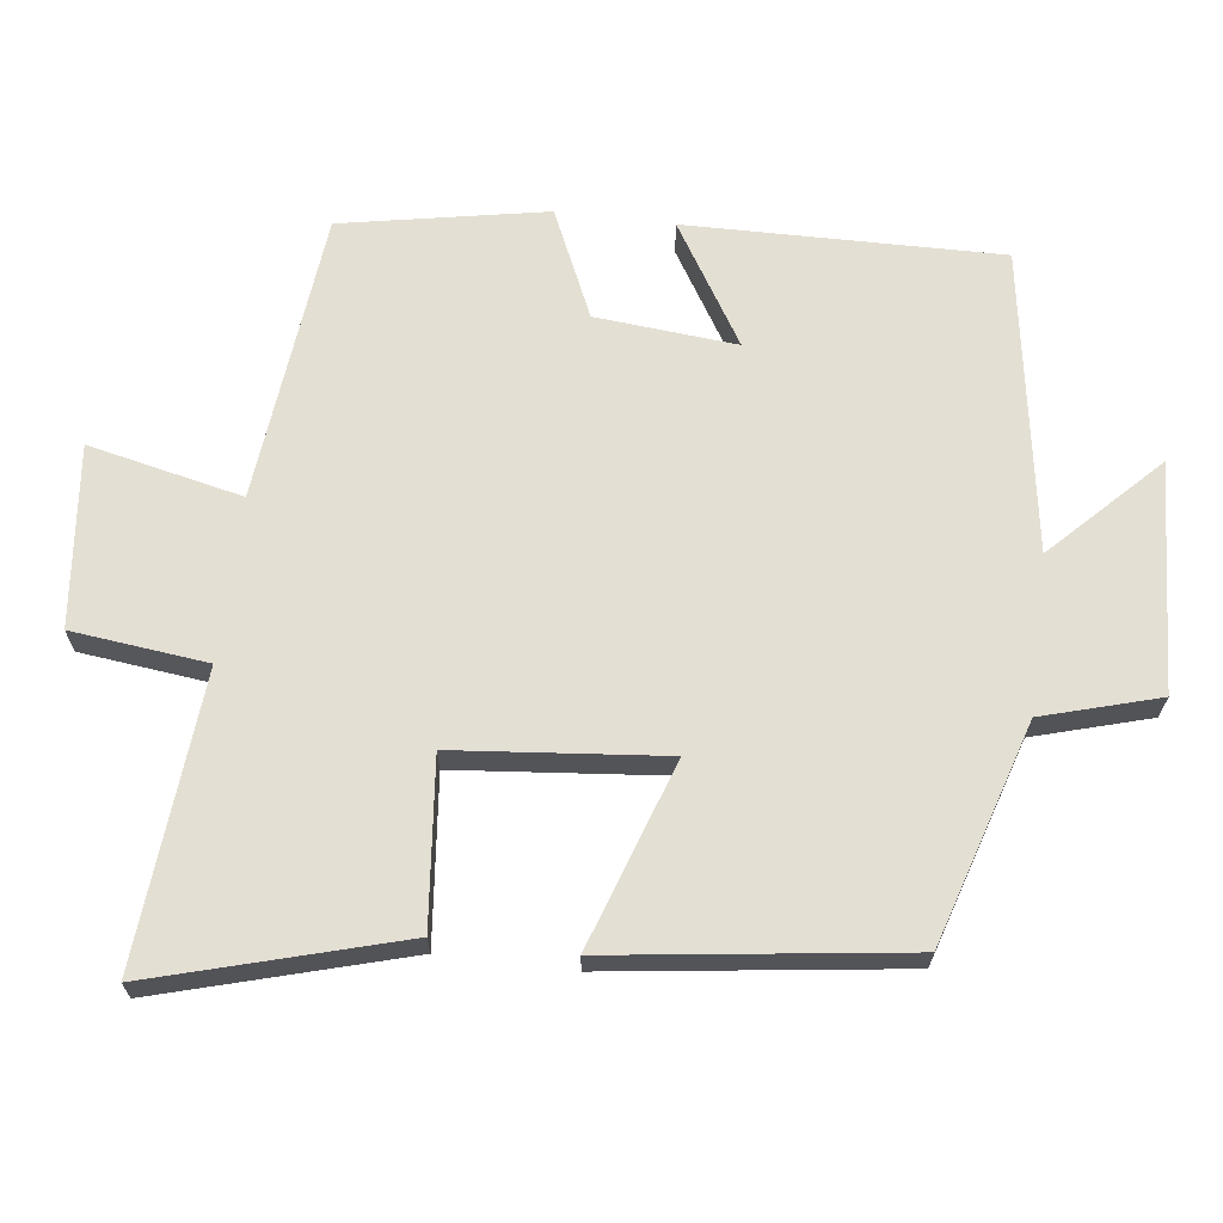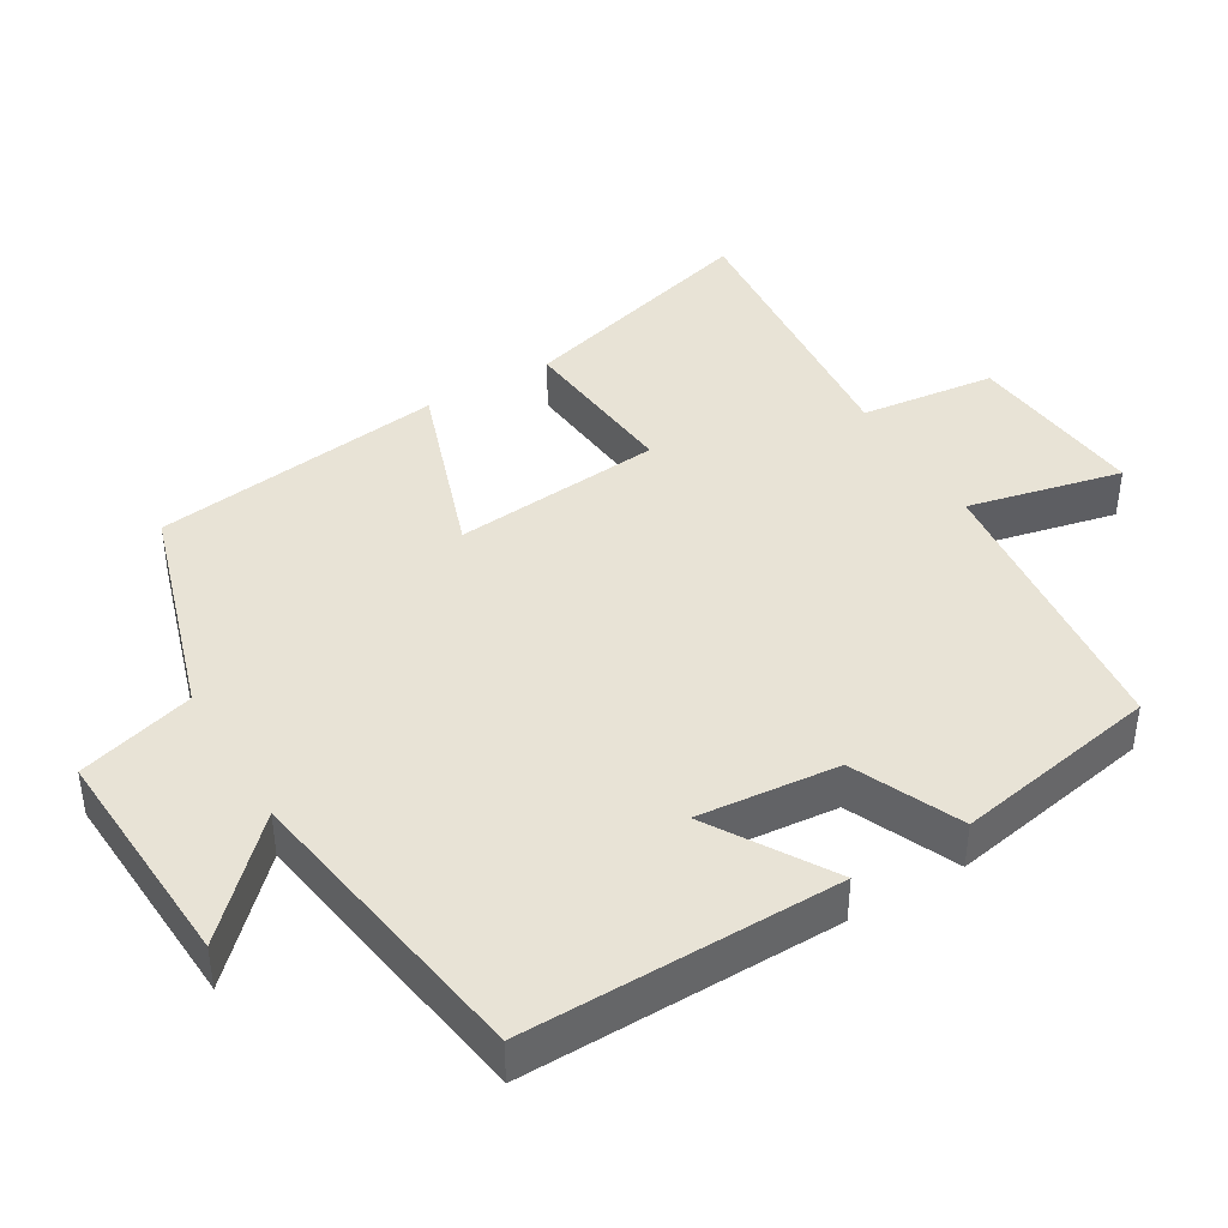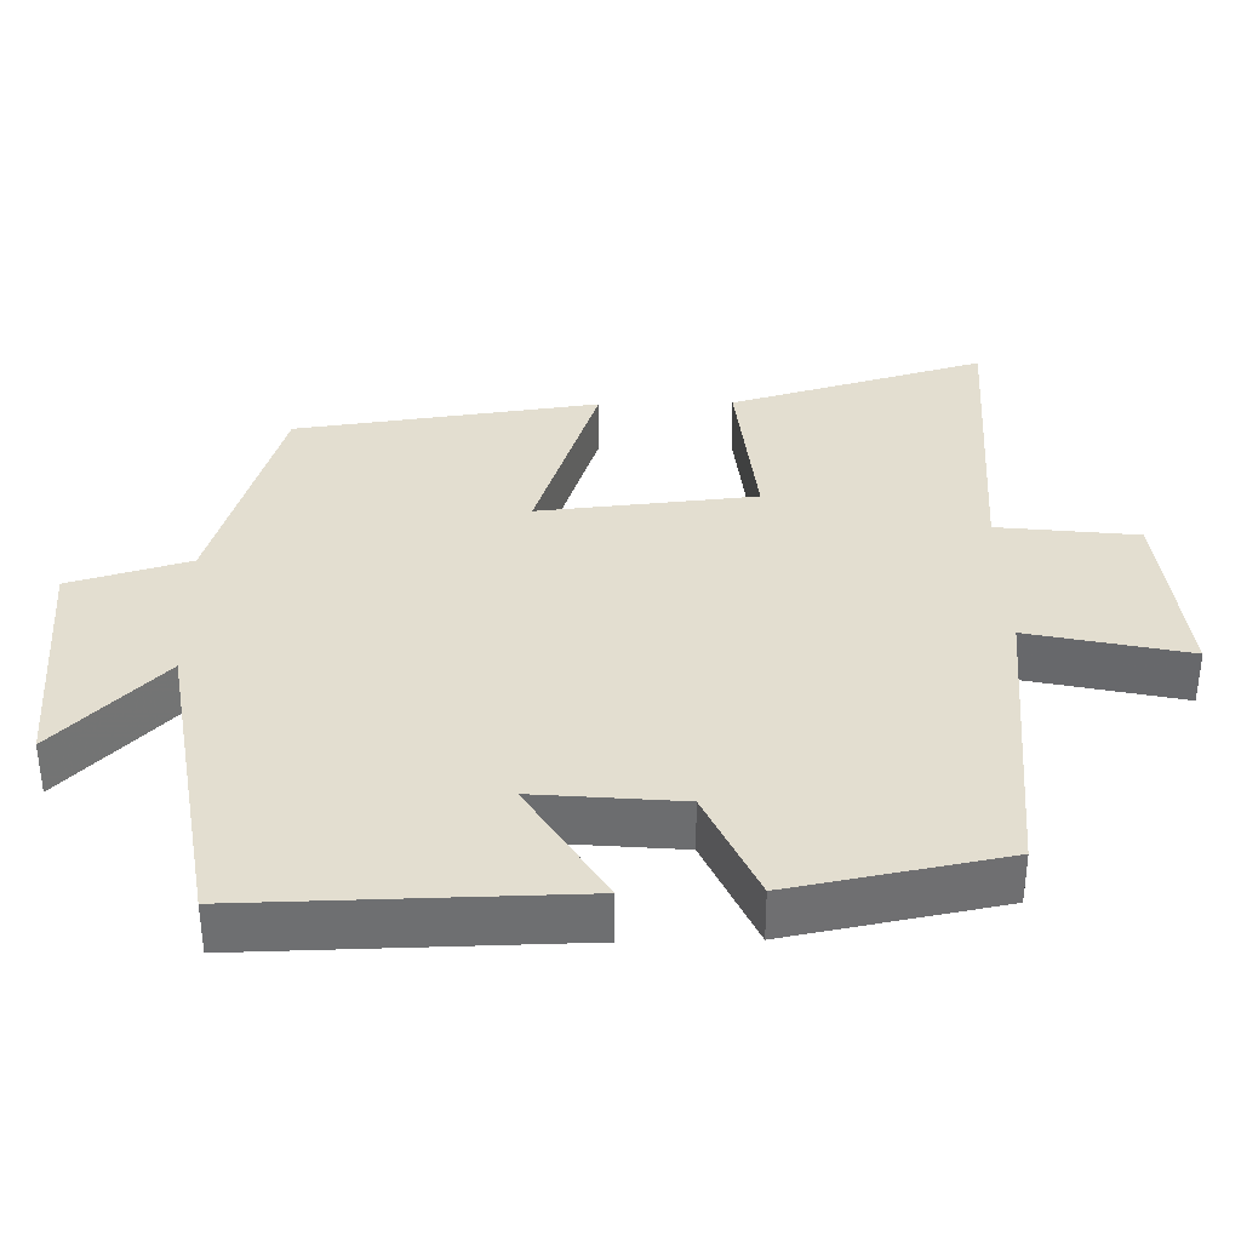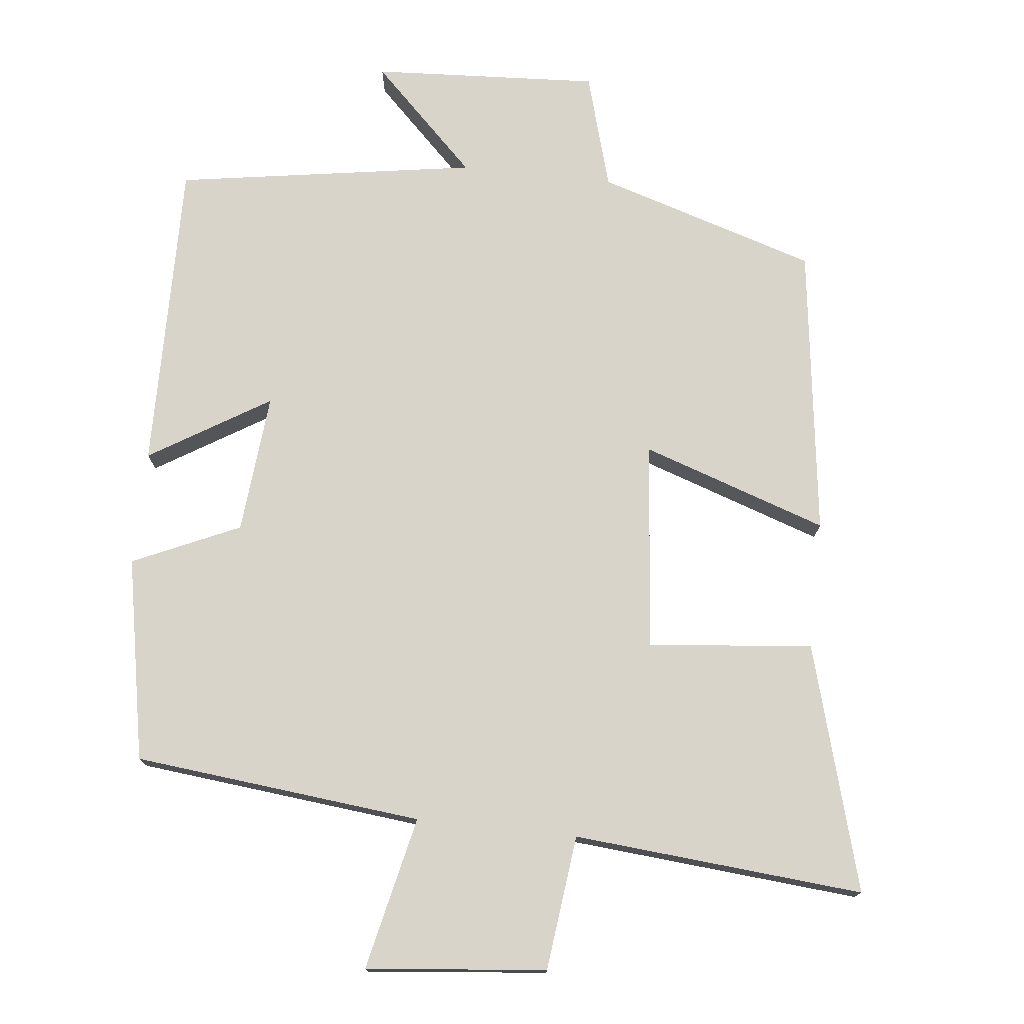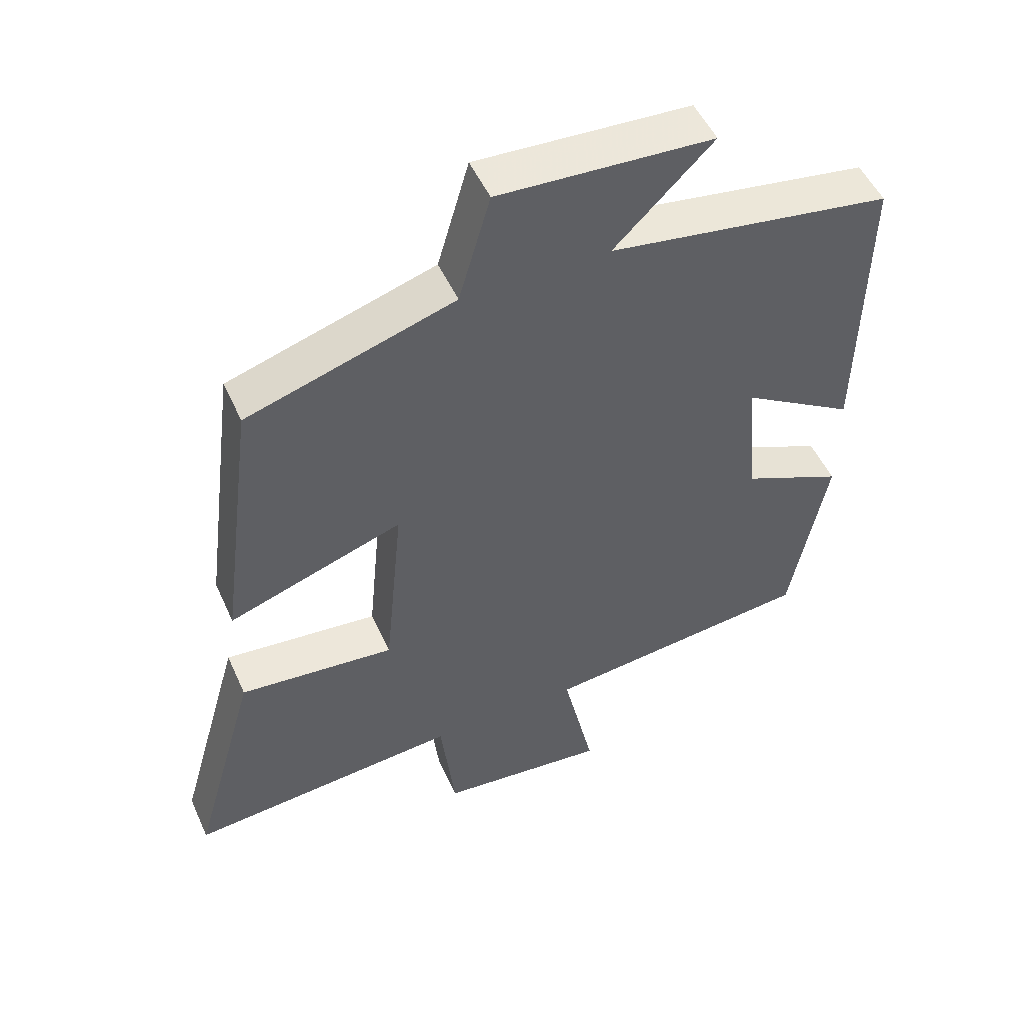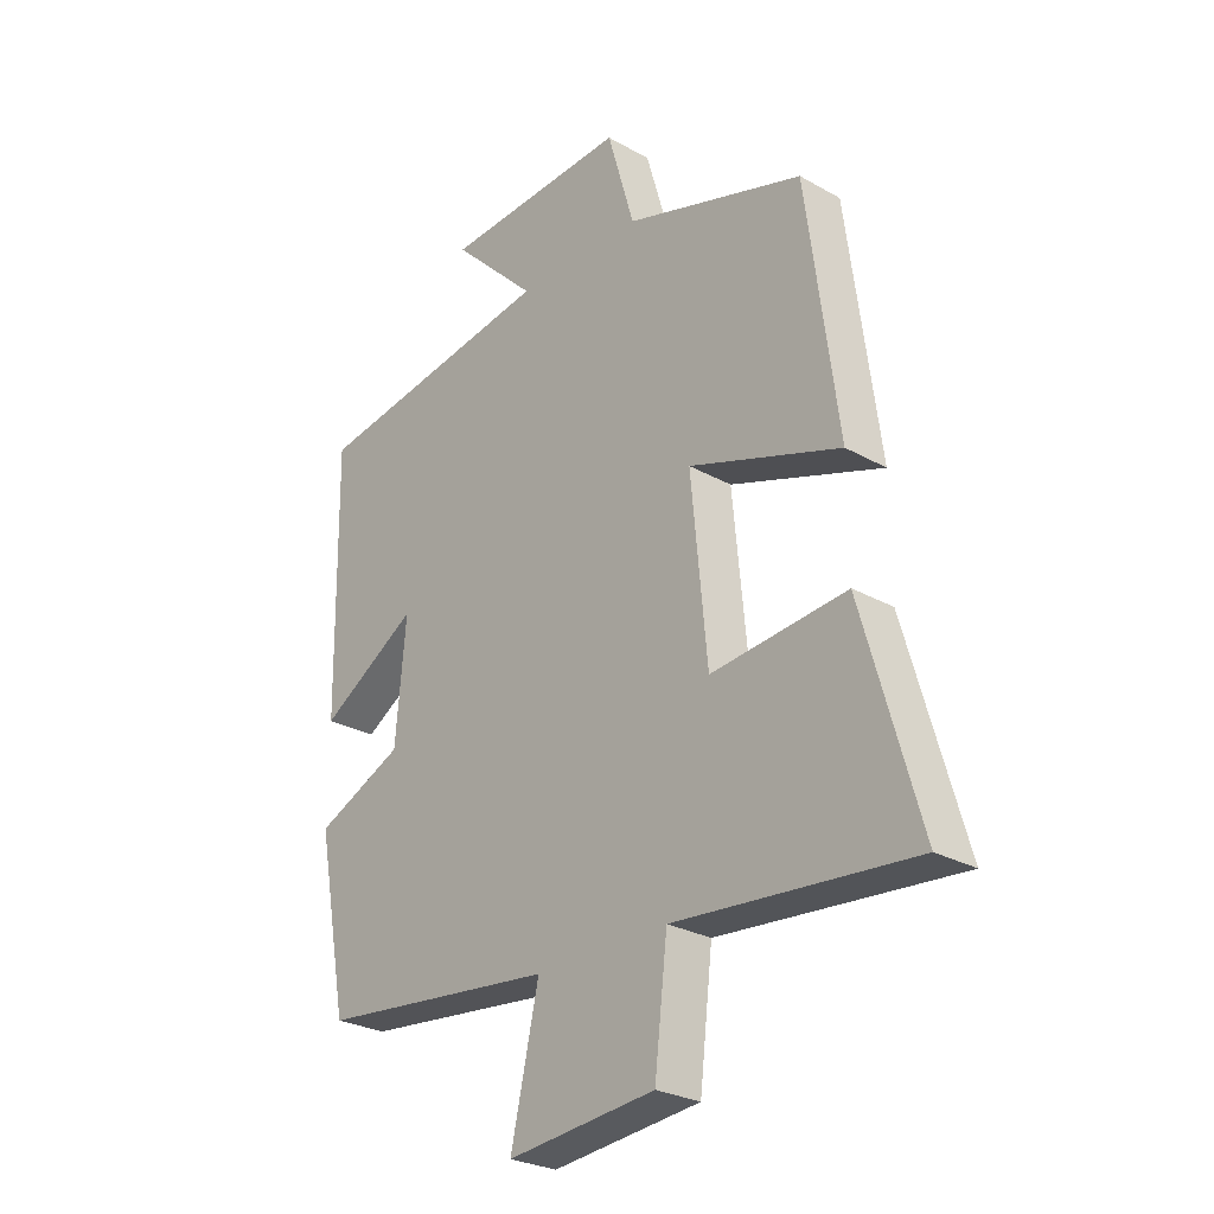
<metadata>
{"format":"obj","ext":"obj","renderer":"f3d","projection":"perspective","resolution":1024,"background":"white","views":[{"elev":66.7,"azim":-83.0,"up":"+Y"},{"elev":41.6,"azim":59.4,"up":"+Y"},{"elev":35.7,"azim":88.7,"up":"+Y"},{"elev":75.5,"azim":-173.8,"up":"+Y"},{"elev":51.1,"azim":-23.9,"up":"+Z"},{"elev":-27.0,"azim":-131.2,"up":"+Z"}]}
</metadata>
<code>
v 0.446 0.07 -0.457
v 0.039 0.07 -0.5
v 0.087 0.07 -0.716
v -0.167 0.07 -0.69
v -0.189 0.07 -0.5
v -0.598 0.07 -0.535
v -0.5 0.07 -0.189
v -0.267 0.07 -0.212
v -0.239 0.07 0.082
v -0.5 0.07 -0.007
v -0.446 0.07 0.404
v -0.137 0.07 0.5
v -0.09 0.07 0.663
v 0.23 0.07 0.645
v 0.083 0.07 0.5
v 0.507 0.07 0.433
v 0.5 0.07 -0.008
v 0.331 0.07 0.096
v 0.349 0.07 -0.102
v 0.5 0.07 -0.17
v 0.446 0 -0.457
v 0.039 0 -0.5
v 0.087 0 -0.716
v -0.167 0 -0.69
v -0.189 0 -0.5
v -0.598 0 -0.535
v -0.5 0 -0.189
v -0.267 0 -0.212
v -0.239 0 0.082
v -0.5 0 -0.007
v -0.446 0 0.404
v -0.137 0 0.5
v -0.09 0 0.663
v 0.23 0 0.645
v 0.083 0 0.5
v 0.507 0 0.433
v 0.5 0 -0.008
v 0.331 0 0.096
v 0.349 0 -0.102
v 0.5 0 -0.17
f 19 20 1 2
f 18 19 2
f 15 16 17 18
f 15 18 2
f 12 13 14 15
f 11 12 15
f 10 11 15
f 9 10 15
f 8 9 15 2
f 5 6 7 8
f 5 8 2 3
f 3 4 5
f 22 21 40 39
f 22 39 38
f 38 37 36 35
f 22 38 35
f 35 34 33 32
f 35 32 31
f 35 31 30
f 35 30 29
f 22 35 29 28
f 28 27 26 25
f 23 22 28 25
f 25 24 23
f 1 21 22 2
f 2 22 23 3
f 3 23 24 4
f 4 24 25 5
f 5 25 26 6
f 6 26 27 7
f 7 27 28 8
f 8 28 29 9
f 9 29 30 10
f 10 30 31 11
f 11 31 32 12
f 12 32 33 13
f 13 33 34 14
f 14 34 35 15
f 15 35 36 16
f 16 36 37 17
f 17 37 38 18
f 18 38 39 19
f 19 39 40 20
f 20 40 21 1

</code>
